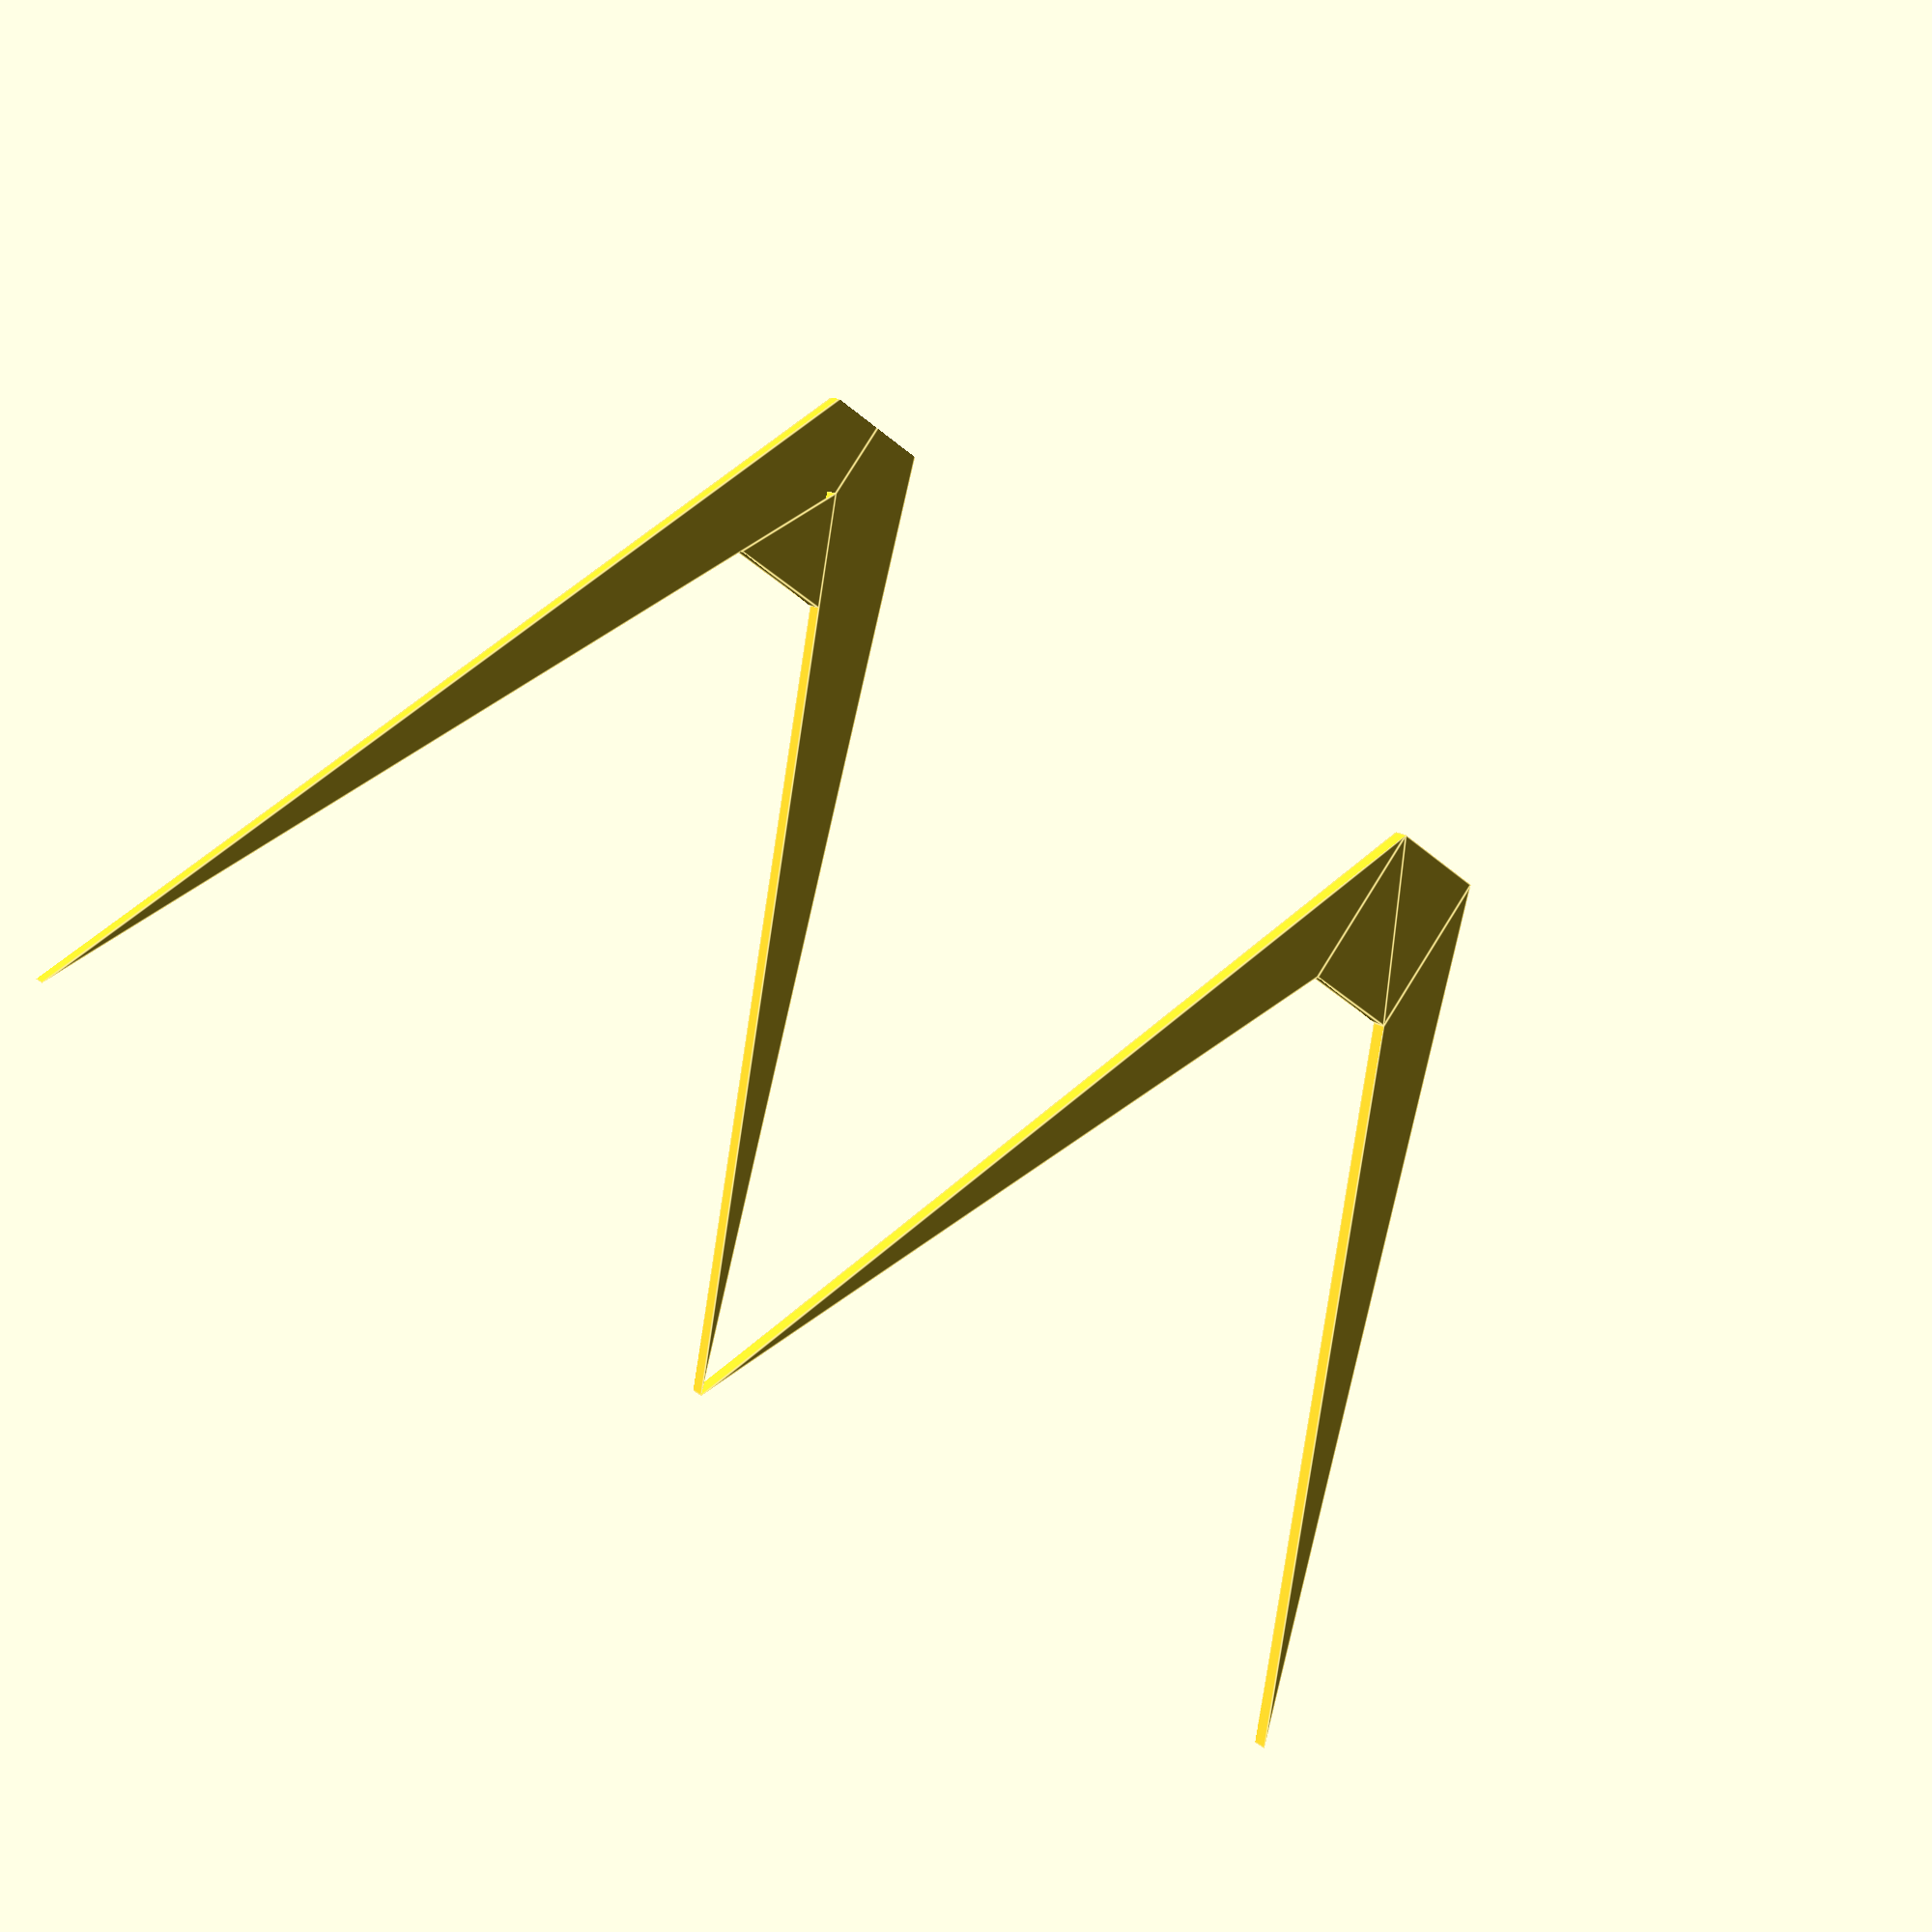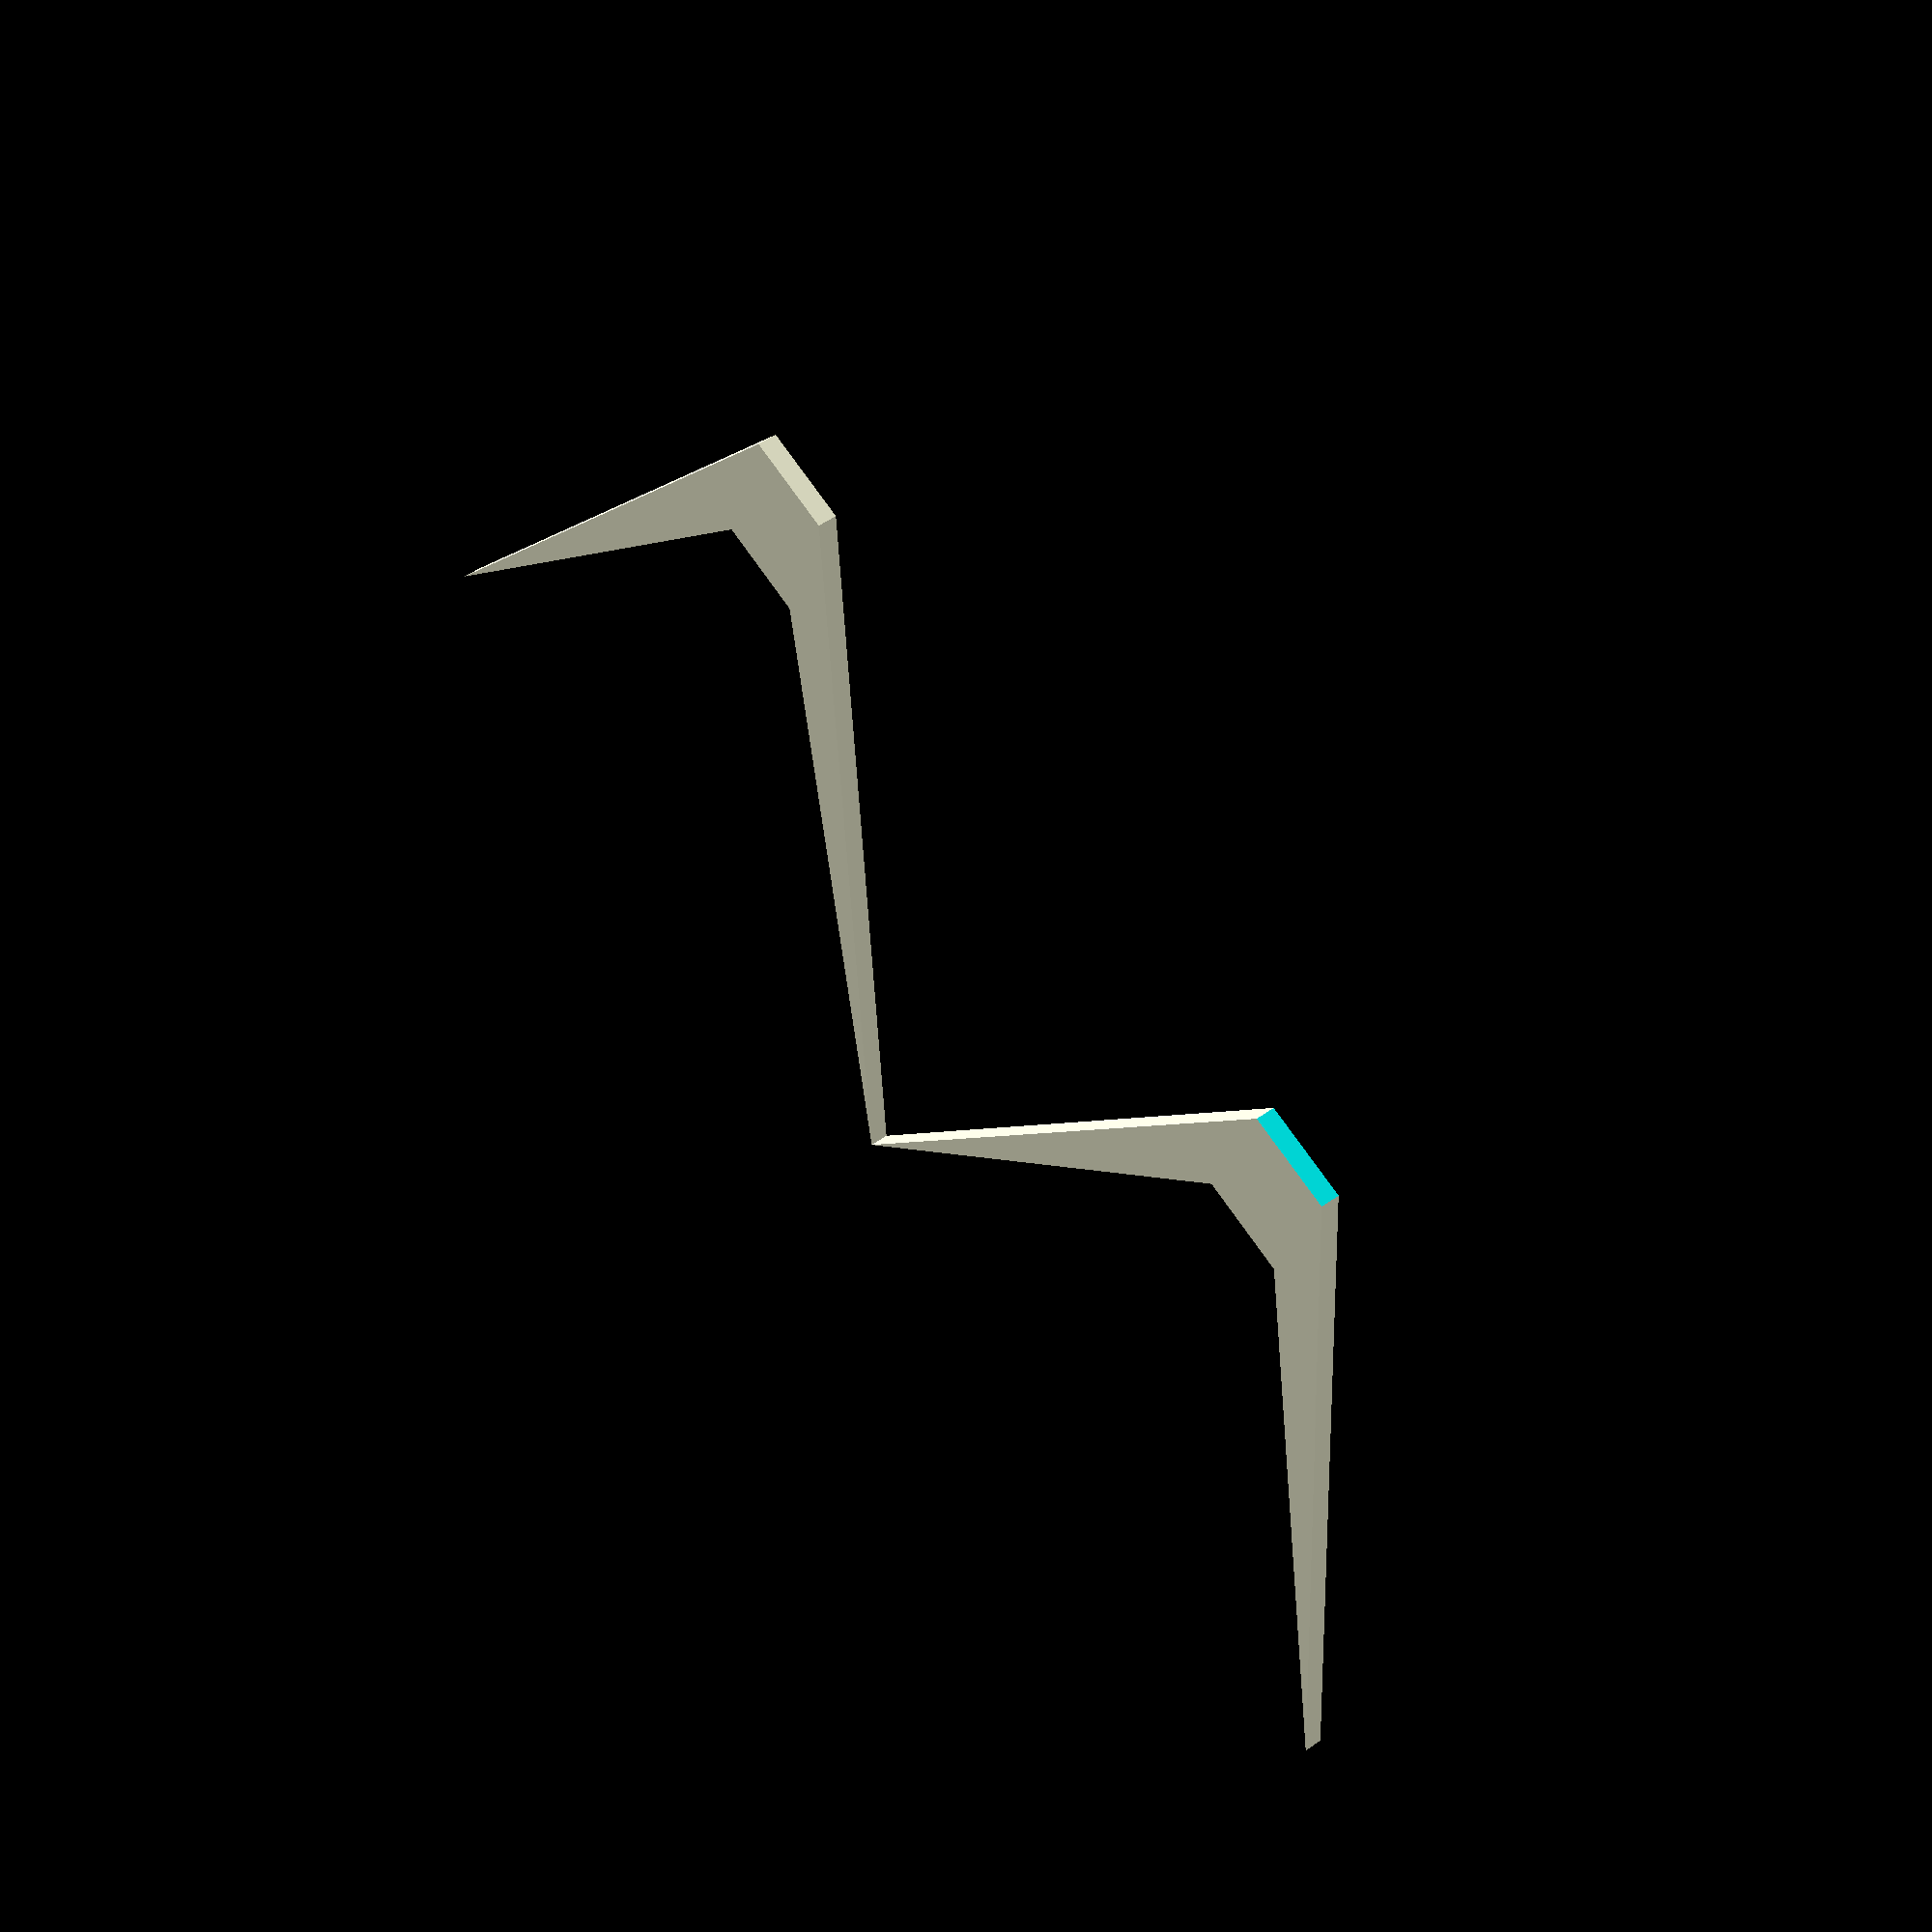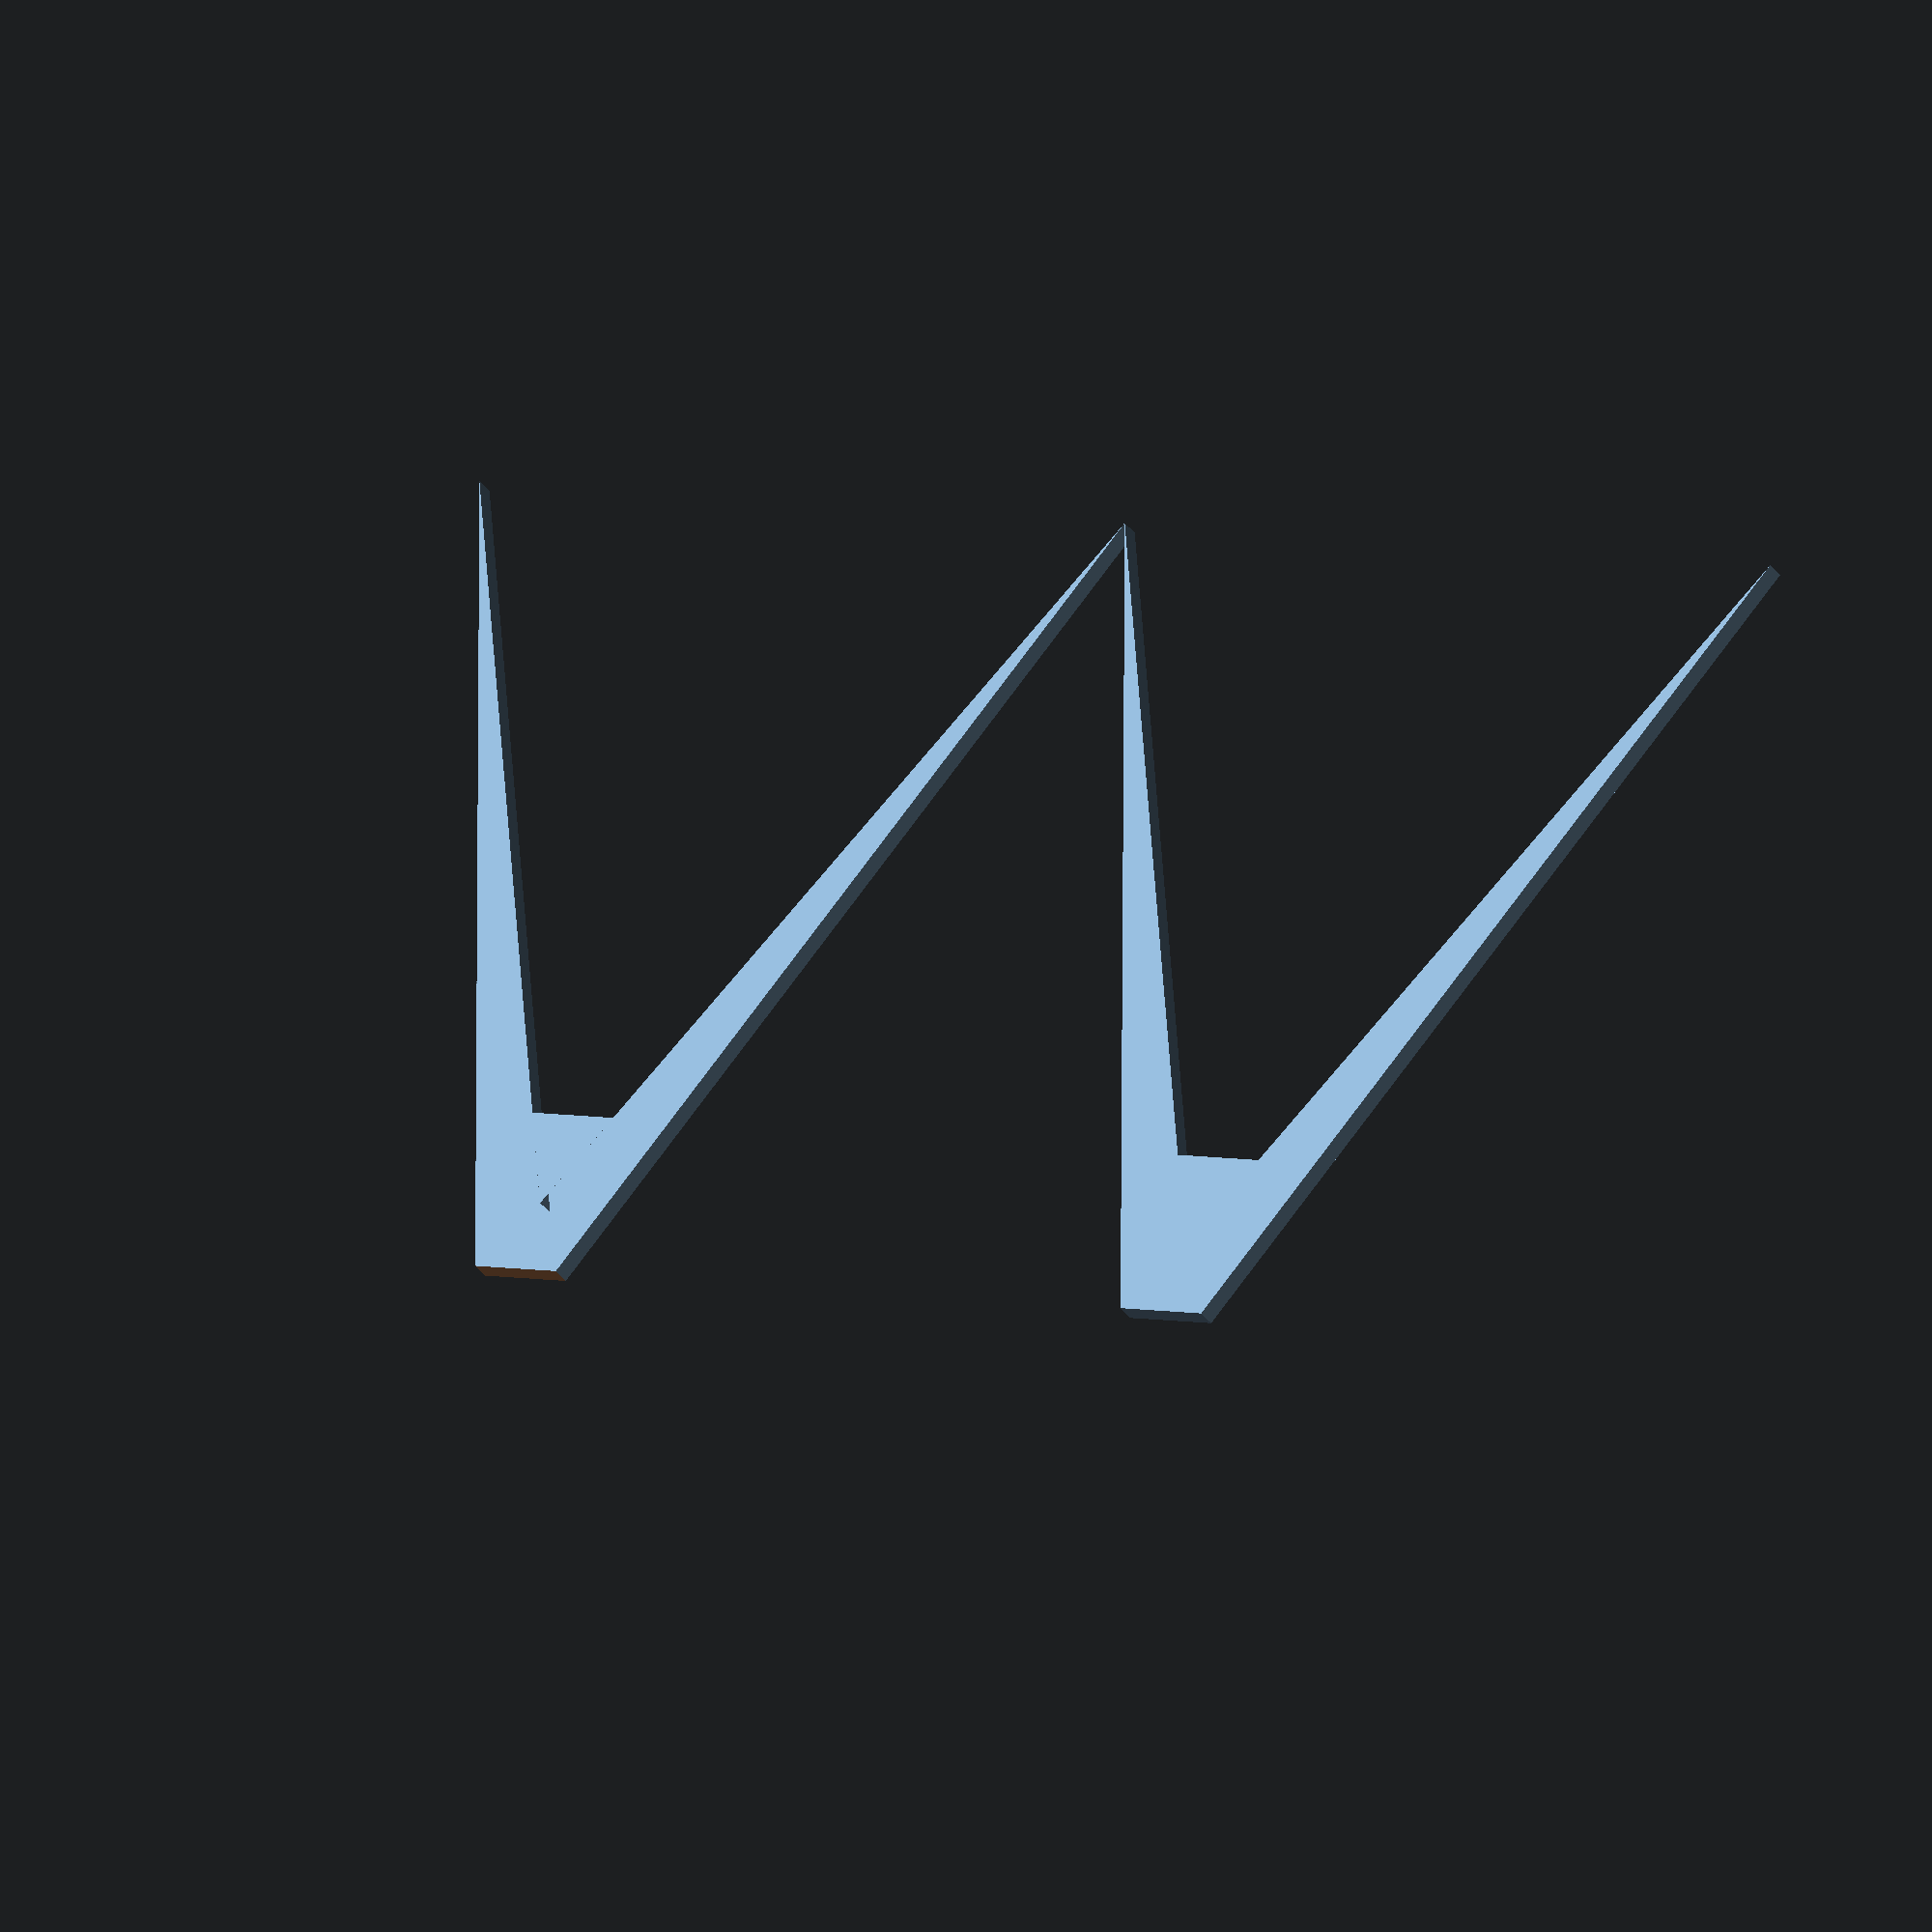
<openscad>
// Unit of length: Unit.MM
union()
{
   translate(v = [-20.0, 0.0, 0.0])
   {
      union()
      {
         difference()
         {
            polygon(points = [[0.0, 50.0], [20.0, 0.0], [0.0, 40.0], [-20.0, 0.0]]);
            polygon(points = [[-0.0093, 50.0037], [0.0, 50.01], [0.0093, 50.0037], [2.5093, 43.7537], [2.5, 43.75], [-2.5, 43.75], [-2.5093, 43.7537]]);
         }
         polygon(points = [[-0.0089, 40.0045], [0.0, 40.01], [0.0089, 40.0045], [2.5089, 35.0045], [2.5, 35.0], [-2.5, 35.0], [-2.5089, 35.0045]]);
      }
   }
   translate(v = [20.0, 0.0, 0.0])
   {
      polygon(points = [[-2.5, 43.75], [2.5, 43.75], [20.0, 0.0], [2.5, 35.0], [-2.5, 35.0], [-20.0, 0.0]]);
   }
}

</openscad>
<views>
elev=348.6 azim=36.3 roll=333.5 proj=p view=edges
elev=127.4 azim=161.8 roll=307.3 proj=p view=solid
elev=34.1 azim=157.9 roll=209.9 proj=o view=solid
</views>
